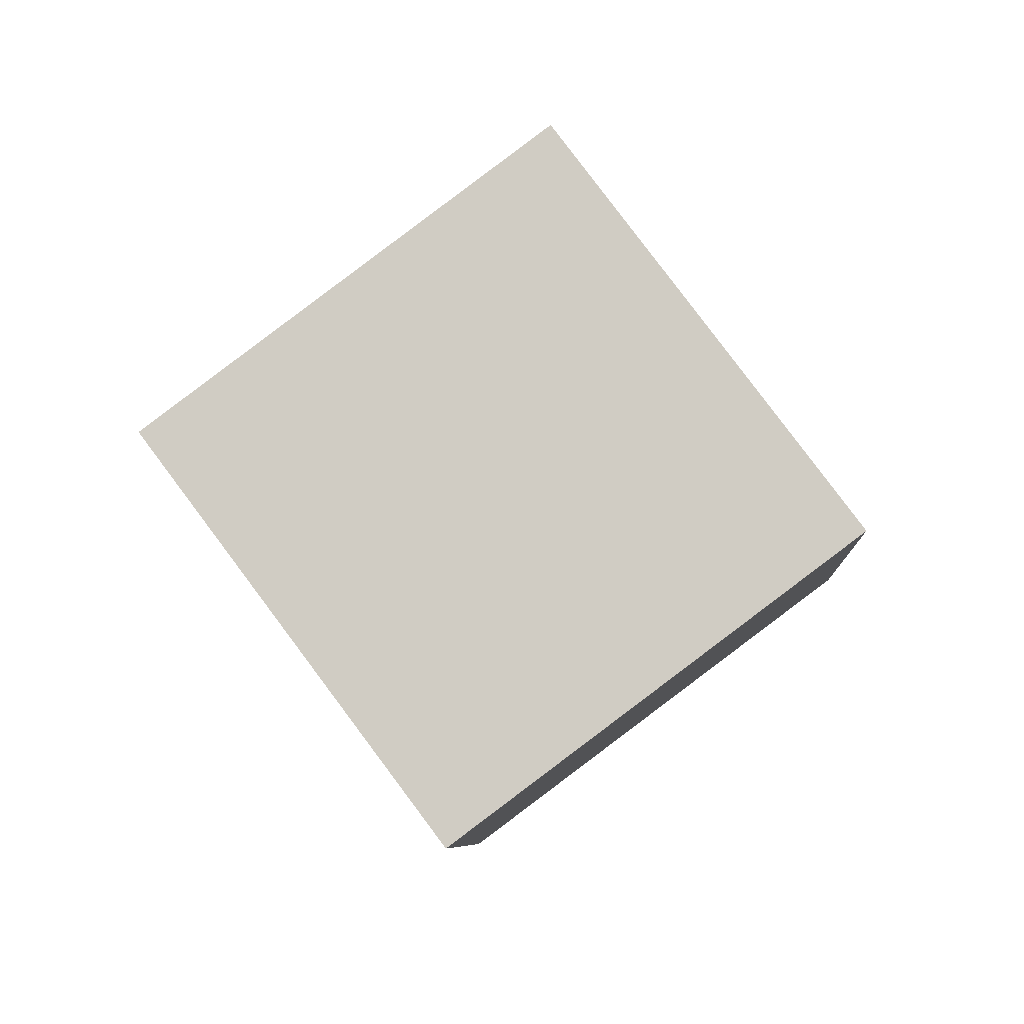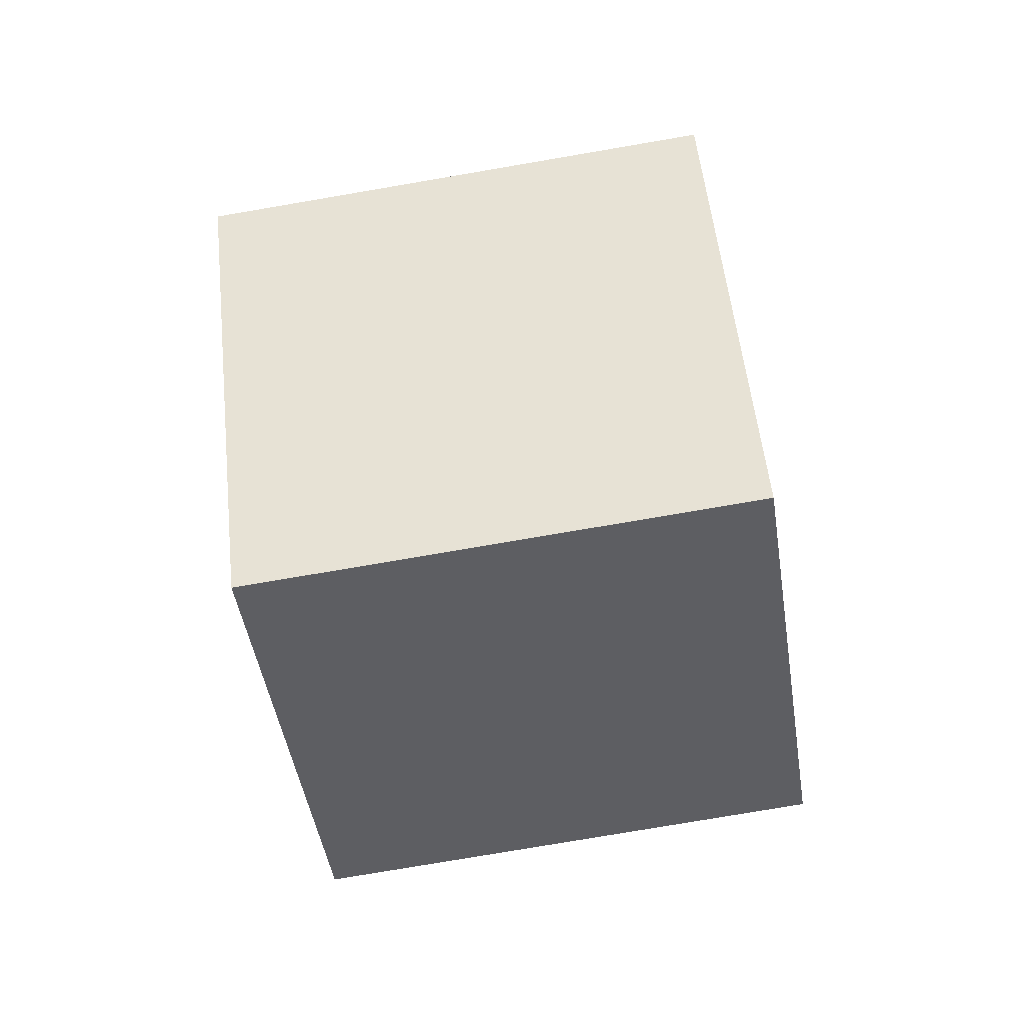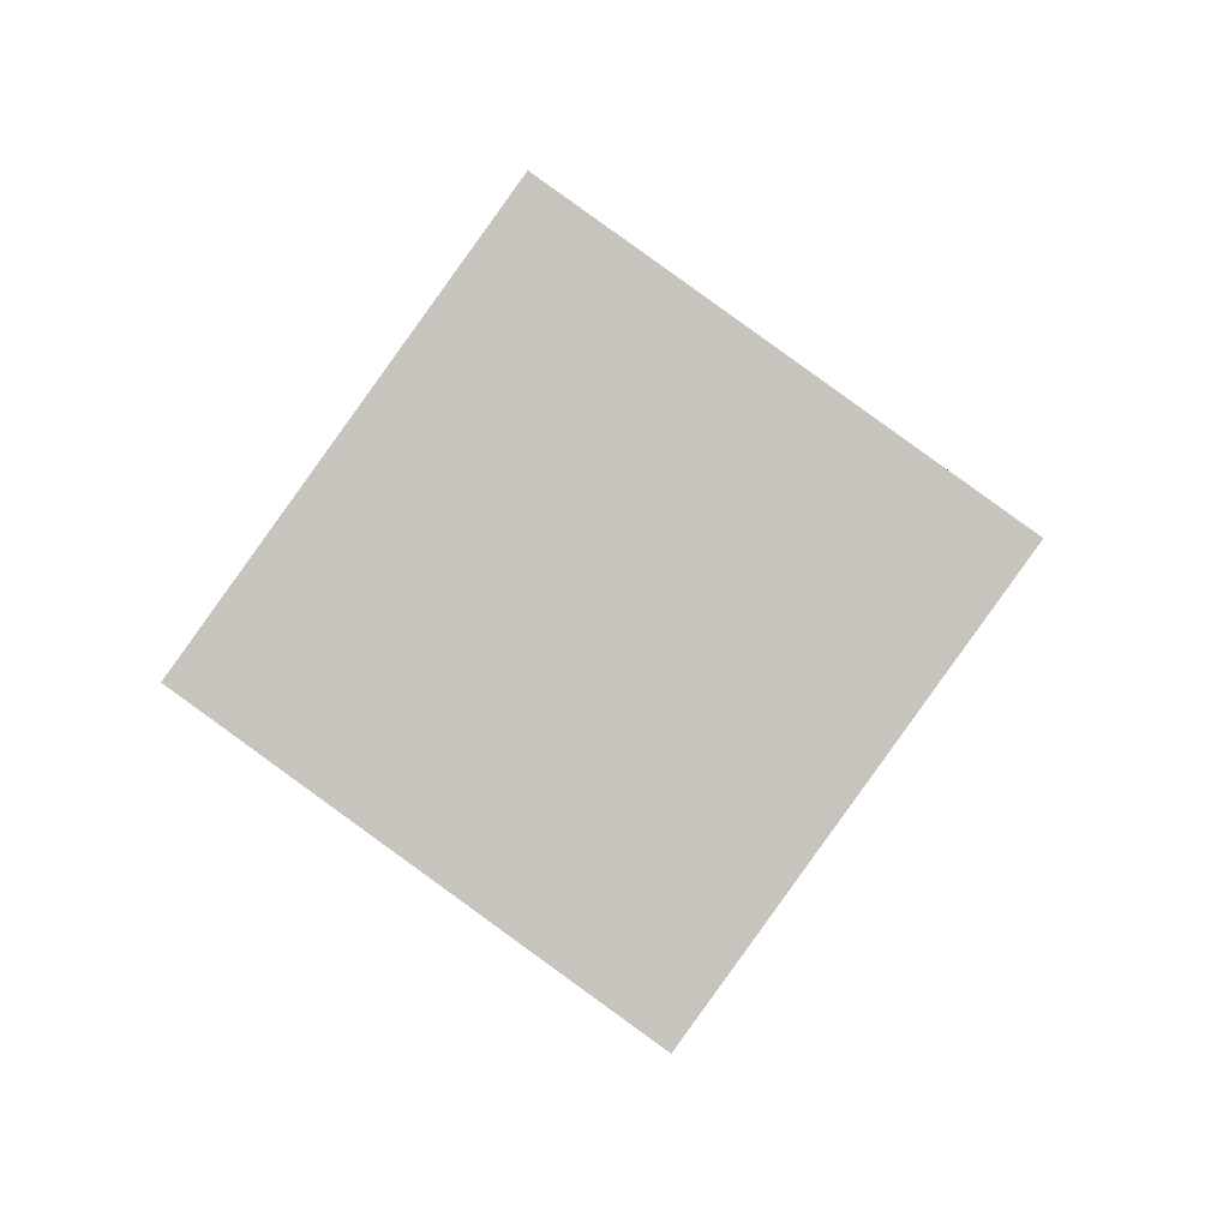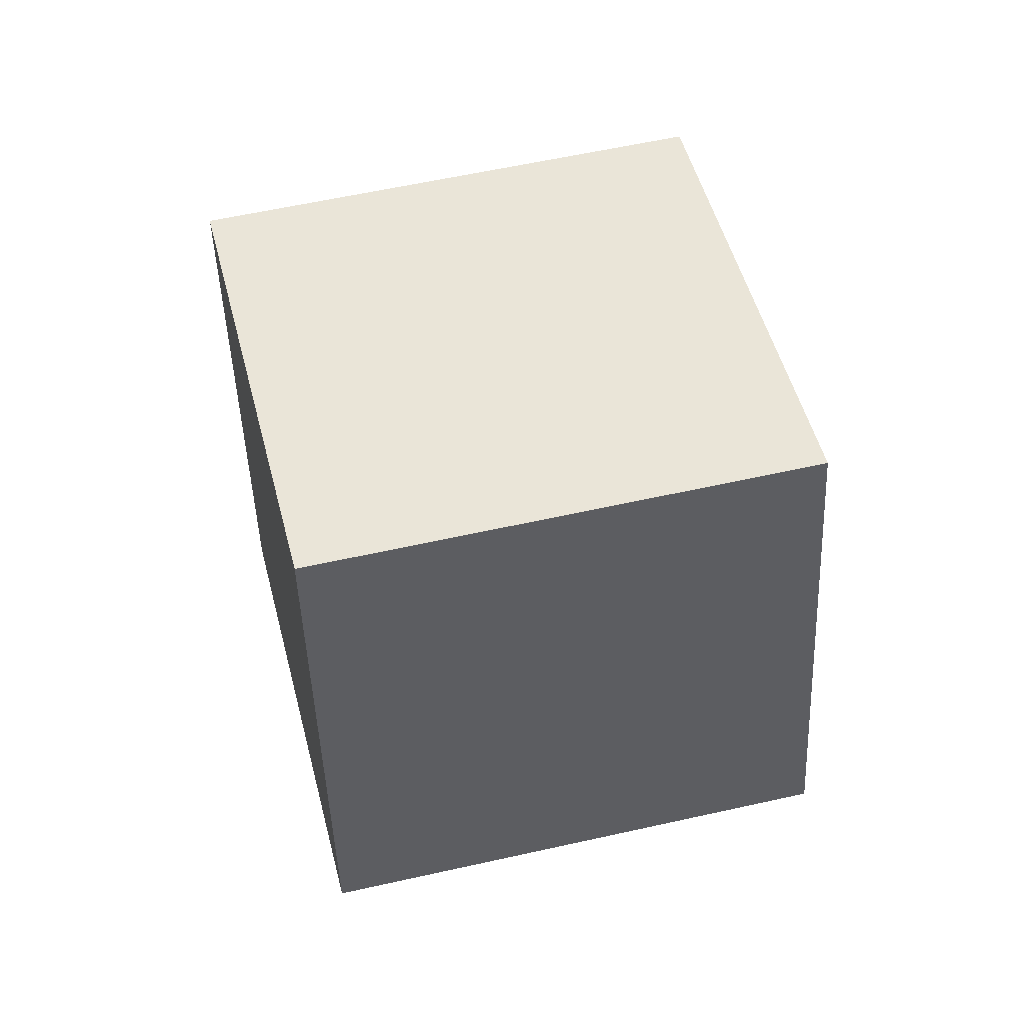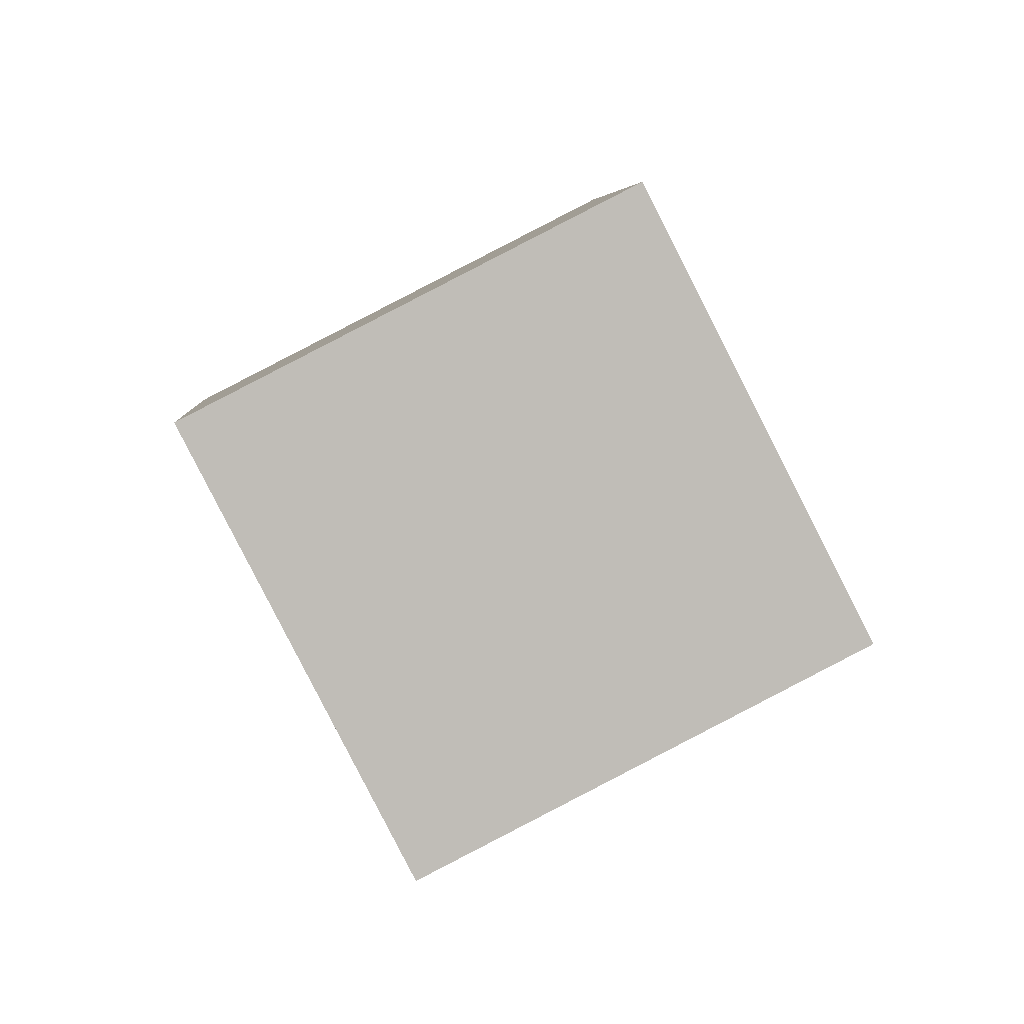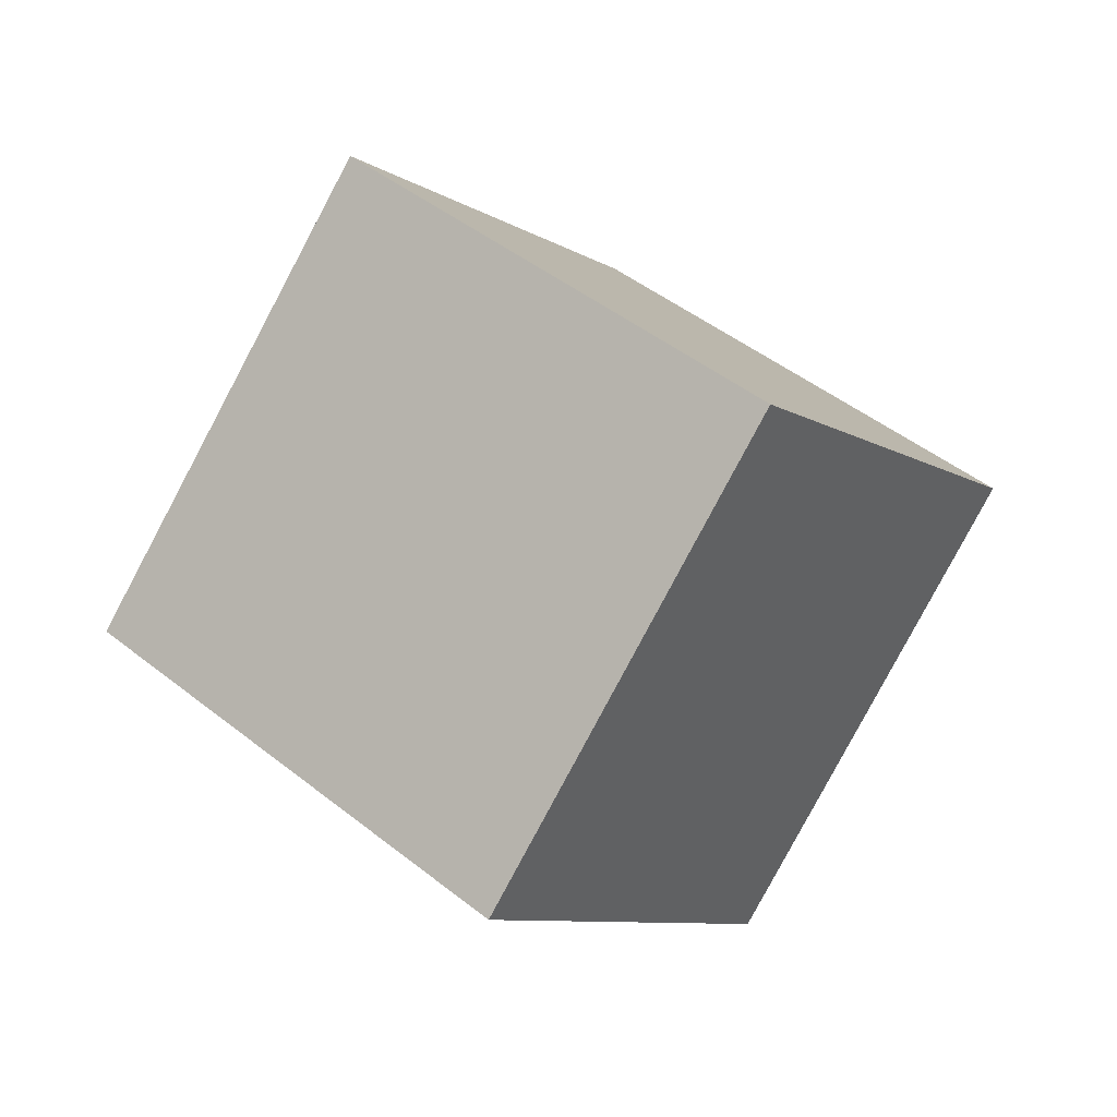
<metadata>
{"format":"obj","ext":"obj","renderer":"f3d","projection":"perspective","resolution":1024,"background":"white","views":[{"elev":17.2,"azim":-26.4,"up":"+Z"},{"elev":13.2,"azim":145.2,"up":"+Y"},{"elev":-10.4,"azim":57.9,"up":"+Y"},{"elev":9.2,"azim":135.7,"up":"+Y"},{"elev":-29.4,"azim":-106.1,"up":"+Z"},{"elev":58.7,"azim":-172.6,"up":"+Y"}]}
</metadata>
<code>
o Cube.754_Cube.024
v -5.489 4.594 3.382
v -5.879 4.675 3.11
v -5.273 4.977 3.186
v -5.662 5.058 2.914
v -5.672 4.874 3.728
v -6.061 4.956 3.456
v -5.455 5.257 3.532
v -5.845 5.339 3.26
f 2 3 1
f 4 7 3
f 8 5 7
f 6 1 5
f 7 1 3
f 4 6 8
f 2 4 3
f 4 8 7
f 8 6 5
f 6 2 1
f 7 5 1
f 4 2 6

</code>
